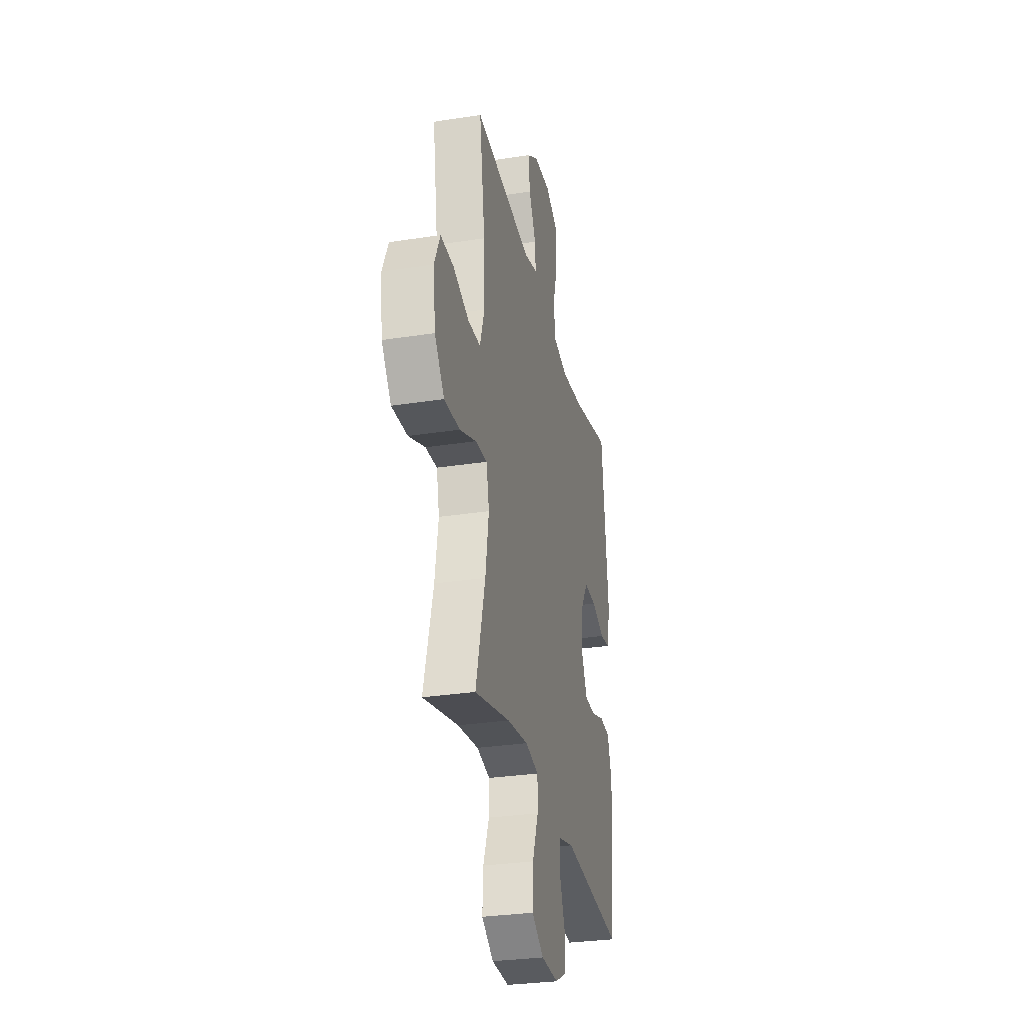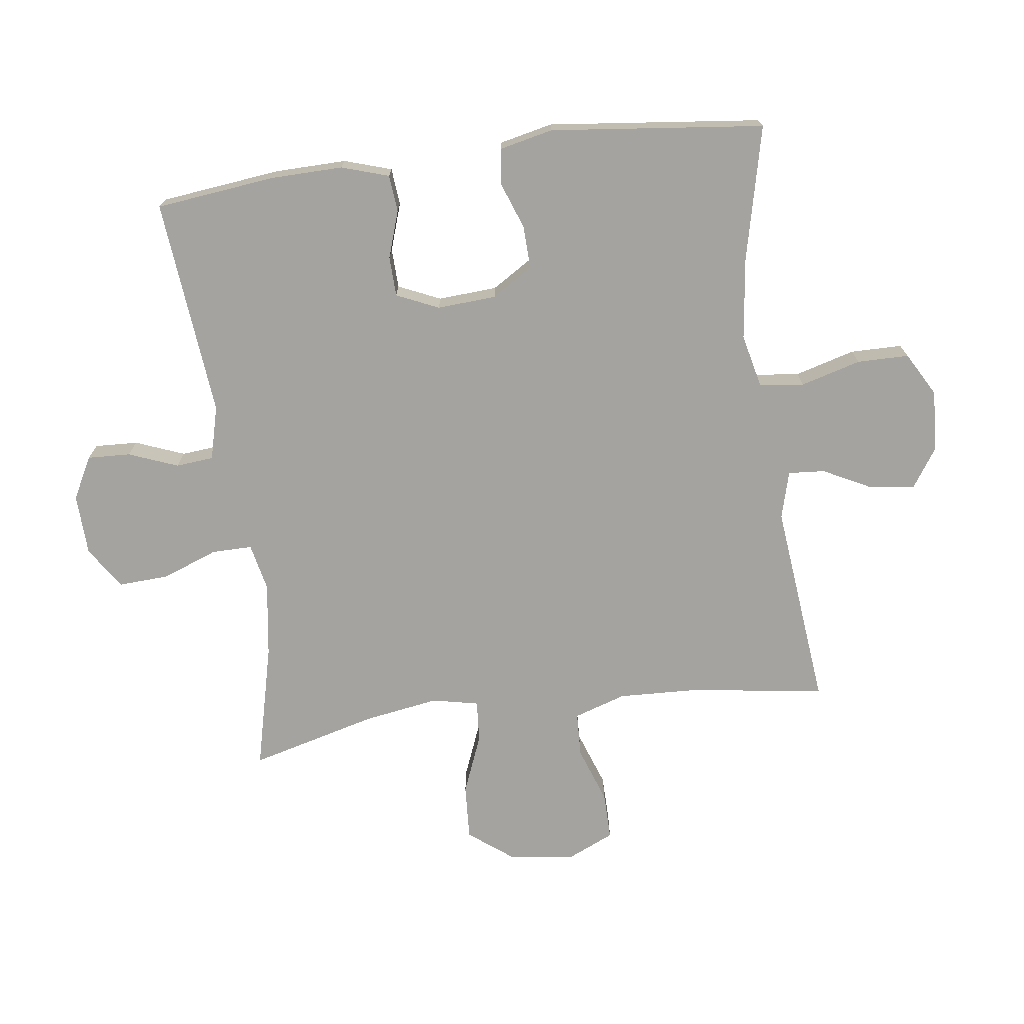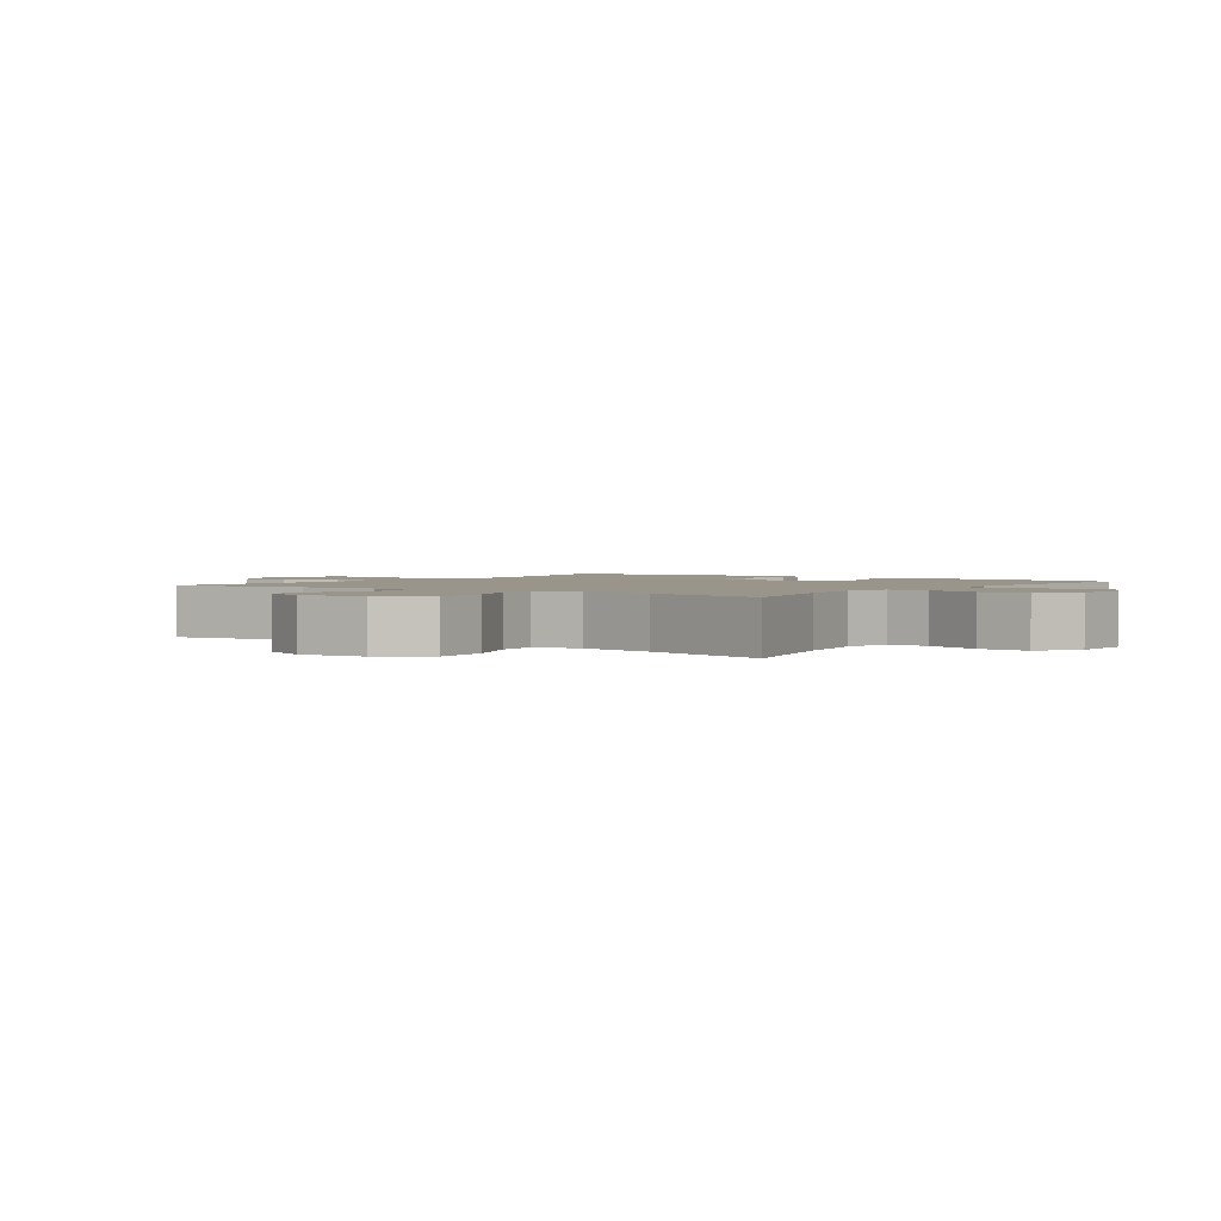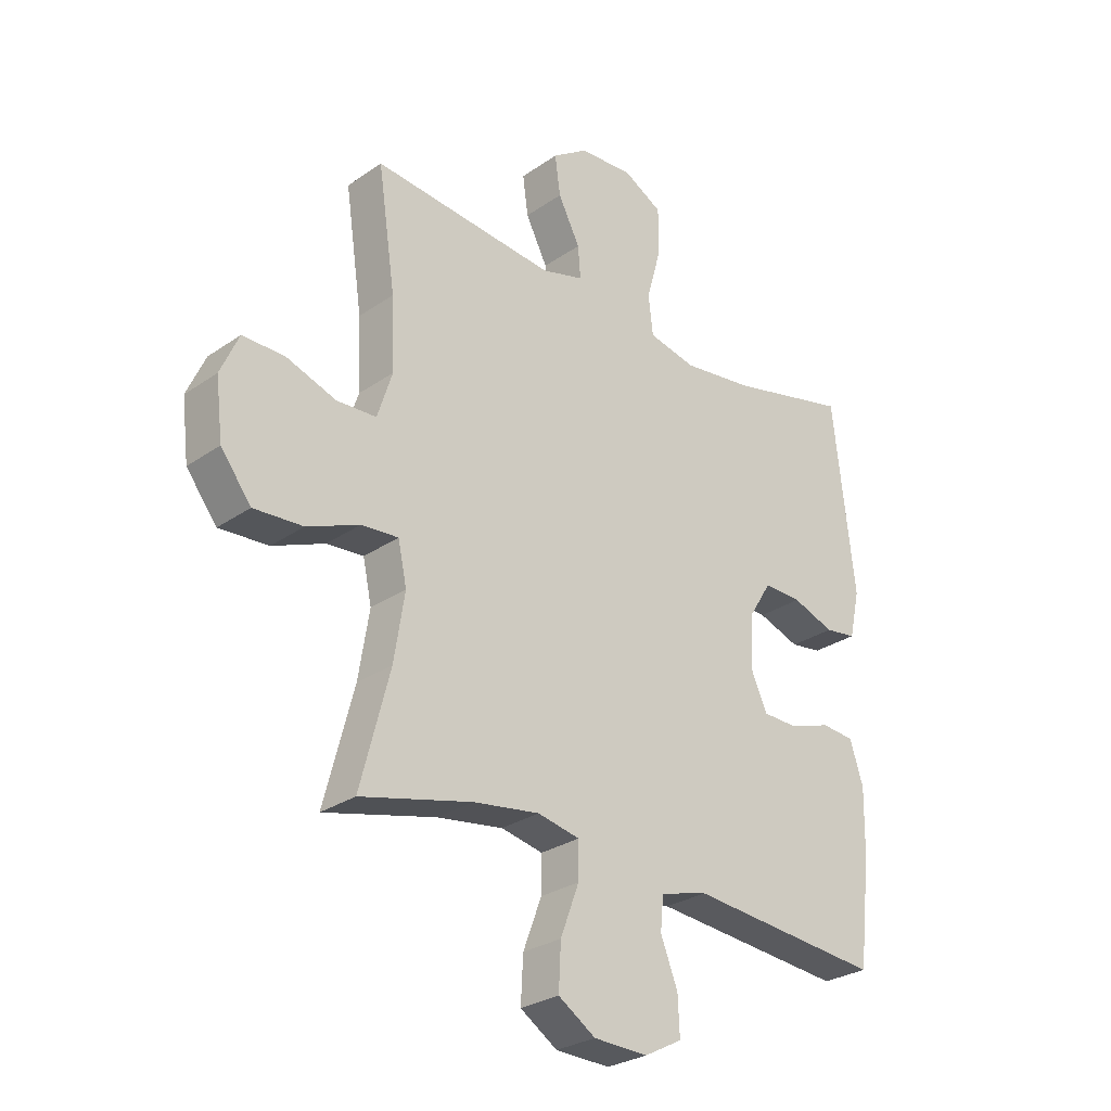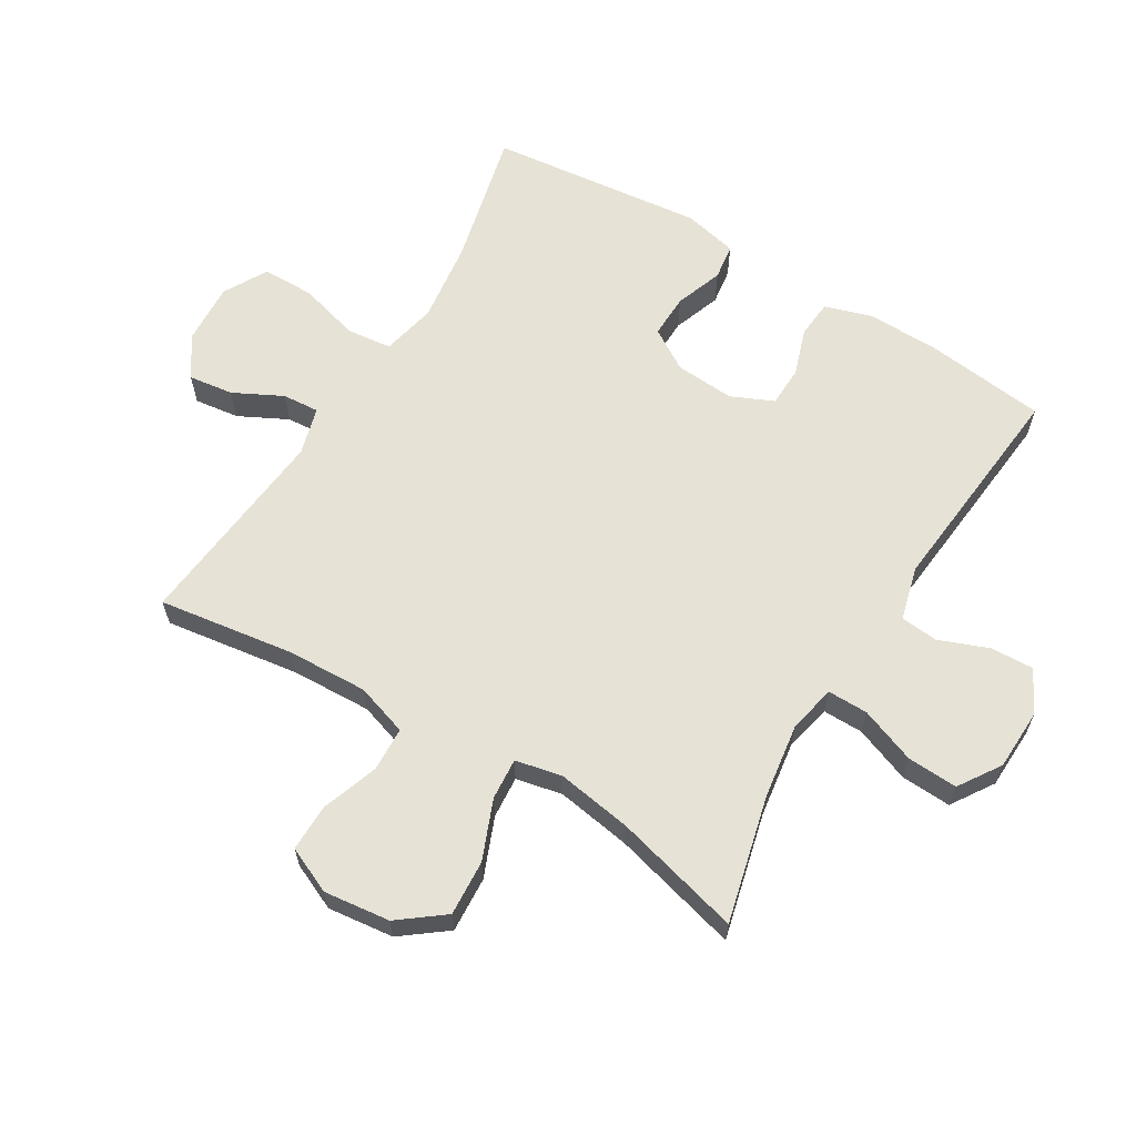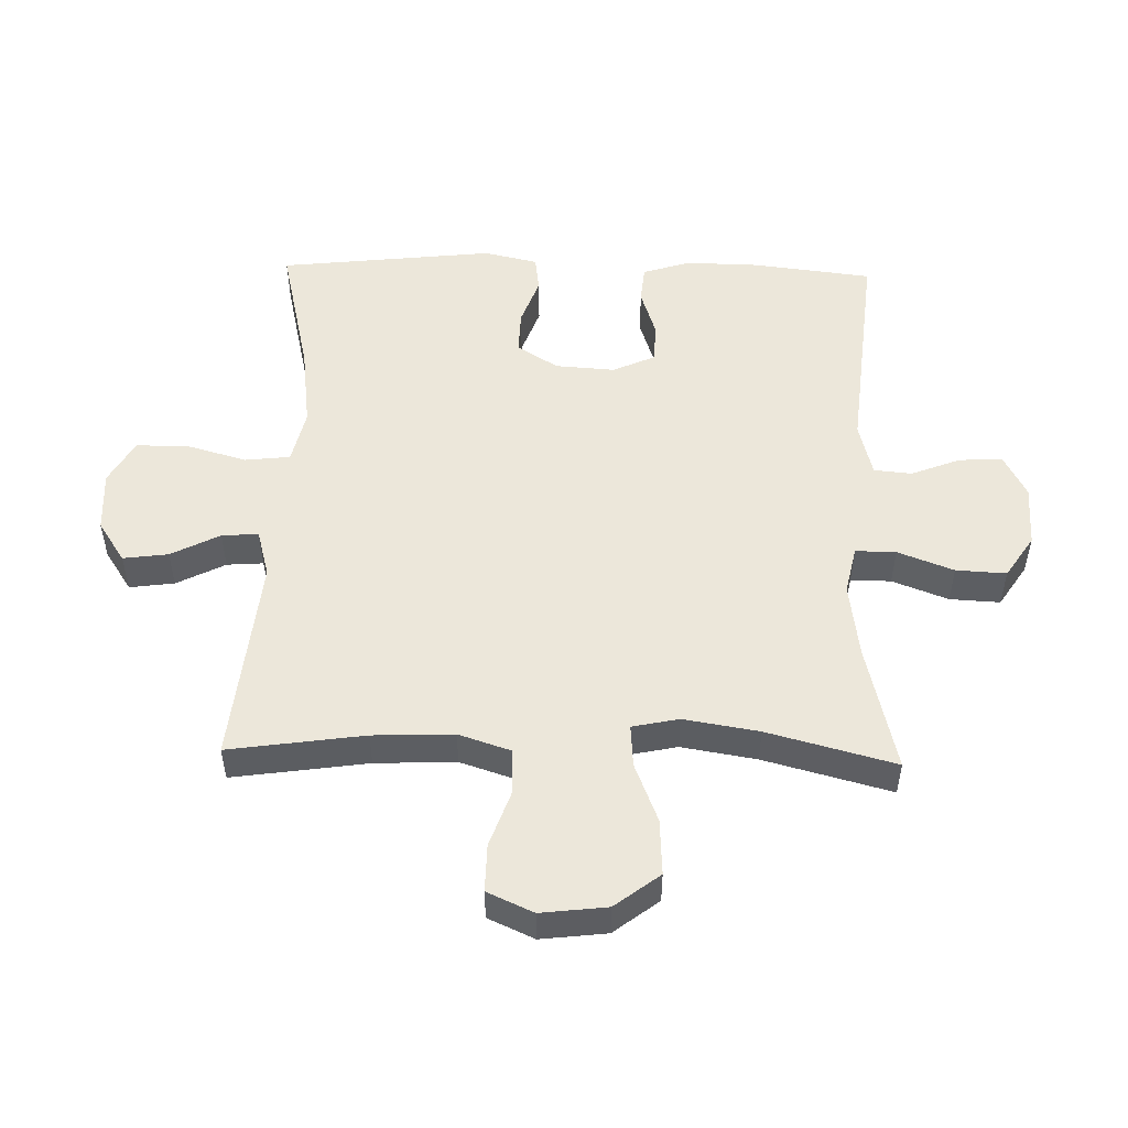
<metadata>
{"format":"obj","ext":"obj","renderer":"f3d","projection":"perspective","resolution":1024,"background":"white","views":[{"elev":-30.0,"azim":102.8,"up":"+Z"},{"elev":-72.8,"azim":-82.4,"up":"+Y"},{"elev":2.0,"azim":125.5,"up":"+Y"},{"elev":-27.8,"azim":136.5,"up":"+Z"},{"elev":63.4,"azim":121.1,"up":"+Y"},{"elev":52.1,"azim":91.5,"up":"+Y"}]}
</metadata>
<code>
o path6324
v 0.1361 0.0375 0.4648
v 0.05964 0.0375 0.4858
v 0.06402 0.0375 0.5444
v 0.1037 0.0375 0.6225
v 0.1134 0.0375 0.6943
v 0.04891 0.0375 0.7377
v -0.0492 0.0375 0.7428
v -0.1191 0.0375 0.7034
v -0.1196 0.0375 0.6201
v -0.09274 0.0375 0.5237
v -0.101 0.0375 0.4519
v -0.1876 0.0375 0.4321
v -0.3179 0.0375 0.4487
v -0.5346 0.0375 0.4993
v -0.5733 0.0375 0.1555
v -0.5543 0.0375 0.06984
v -0.4975 0.0375 0.06196
v -0.4214 0.0375 0.0897
v -0.3521 0.0375 0.09171
v -0.3114 0.0375 0.02638
v -0.3053 0.0375 -0.06876
v -0.3357 0.0375 -0.1364
v -0.3996 0.0375 -0.1384
v -0.475 0.0375 -0.1133
v -0.5347 0.0375 -0.1187
v -0.5588 0.0375 -0.1945
v -0.5568 0.0375 -0.31
v -0.5346 0.0375 -0.5026
v -0.1839 0.0375 -0.4687
v -0.0977 0.0375 -0.4909
v -0.09209 0.0375 -0.5516
v -0.1229 0.0375 -0.6305
v -0.126 0.0375 -0.6996
v -0.05826 0.0375 -0.7354
v 0.03992 0.0375 -0.7318
v 0.1073 0.0375 -0.6875
v 0.1032 0.0375 -0.6068
v 0.06955 0.0375 -0.5173
v 0.06906 0.0375 -0.4525
v 0.1452 0.0375 -0.4361
v 0.2651 0.0375 -0.4533
v 0.4671 0.0375 -0.5026
v 0.4137 0.0375 -0.2984
v 0.3943 0.0375 -0.178
v 0.4102 0.0375 -0.1035
v 0.4772 0.0375 -0.1085
v 0.5719 0.0375 -0.1466
v 0.6609 0.0375 -0.1518
v 0.7159 0.0375 -0.0798
v 0.7286 0.0375 0.02594
v 0.6955 0.0375 0.1
v 0.6196 0.0375 0.09898
v 0.5288 0.0375 0.06689
v 0.4574 0.0375 0.06972
v 0.4303 0.0375 0.1533
v 0.4356 0.0375 0.2826
v 0.4671 0.0375 0.4993
v 0.1361 -0.0375 0.4648
v 0.05964 -0.0375 0.4858
v 0.06402 -0.0375 0.5444
v 0.1037 -0.0375 0.6225
v 0.1134 -0.0375 0.6943
v 0.04891 -0.0375 0.7377
v -0.0492 -0.0375 0.7428
v -0.1191 -0.0375 0.7034
v -0.1196 -0.0375 0.6201
v -0.09274 -0.0375 0.5237
v -0.101 -0.0375 0.4519
v -0.1876 -0.0375 0.4321
v -0.3179 -0.0375 0.4487
v -0.5346 -0.0375 0.4993
v -0.5733 -0.0375 0.1555
v -0.5543 -0.0375 0.06984
v -0.4975 -0.0375 0.06196
v -0.4214 -0.0375 0.0897
v -0.3521 -0.0375 0.09171
v -0.3114 -0.0375 0.02638
v -0.3053 -0.0375 -0.06876
v -0.3357 -0.0375 -0.1364
v -0.3996 -0.0375 -0.1384
v -0.475 -0.0375 -0.1133
v -0.5347 -0.0375 -0.1187
v -0.5588 -0.0375 -0.1945
v -0.5568 -0.0375 -0.31
v -0.5346 -0.0375 -0.5026
v -0.1839 -0.0375 -0.4687
v -0.0977 -0.0375 -0.4909
v -0.09209 -0.0375 -0.5516
v -0.1229 -0.0375 -0.6305
v -0.126 -0.0375 -0.6996
v -0.05826 -0.0375 -0.7354
v 0.03992 -0.0375 -0.7318
v 0.1073 -0.0375 -0.6875
v 0.1032 -0.0375 -0.6068
v 0.06955 -0.0375 -0.5173
v 0.06906 -0.0375 -0.4525
v 0.1452 -0.0375 -0.4361
v 0.2651 -0.0375 -0.4533
v 0.4671 -0.0375 -0.5026
v 0.4137 -0.0375 -0.2984
v 0.3943 -0.0375 -0.178
v 0.4102 -0.0375 -0.1035
v 0.4772 -0.0375 -0.1085
v 0.5719 -0.0375 -0.1466
v 0.6609 -0.0375 -0.1518
v 0.7159 -0.0375 -0.0798
v 0.7286 -0.0375 0.02594
v 0.6955 -0.0375 0.1
v 0.6196 -0.0375 0.09898
v 0.5288 -0.0375 0.06689
v 0.4574 -0.0375 0.06972
v 0.4303 -0.0375 0.1533
v 0.4356 -0.0375 0.2826
v 0.4671 -0.0375 0.4993
v 0.7159 0.0375 -0.0798
v 0.7286 0.0375 0.02594
v 0.6955 0.0375 0.1
v 0.6955 0.0375 0.1
v 0.6609 0.0375 -0.1518
v 0.6196 0.0375 0.09898
v 0.5719 0.0375 -0.1466
v 0.5288 0.0375 0.06689
v 0.4772 0.0375 -0.1085
v 0.4574 0.0375 0.06972
v 0.4574 0.0375 0.06972
v 0.4102 0.0375 -0.1035
v 0.4102 0.0375 -0.1035
v 0.4303 0.0375 0.1533
v 0.4356 0.0375 0.2826
v 0.4671 0.0375 0.4993
v 0.4671 0.0375 0.4993
v 0.4671 0.0375 -0.5026
v 0.4671 0.0375 -0.5026
v 0.4137 0.0375 -0.2984
v 0.3943 0.0375 -0.178
v 0.2651 0.0375 -0.4533
v 0.1452 0.0375 -0.4361
v 0.1361 0.0375 0.4648
v 0.06906 0.0375 -0.4525
v 0.06906 0.0375 -0.4525
v 0.05964 0.0375 0.4858
v 0.05964 0.0375 0.4858
v 0.1037 0.0375 0.6225
v 0.1134 0.0375 0.6943
v 0.1134 0.0375 0.6943
v 0.04891 0.0375 0.7377
v 0.03992 0.0375 -0.7318
v 0.1073 0.0375 -0.6875
v 0.1032 0.0375 -0.6068
v 0.06402 0.0375 0.5444
v 0.06955 0.0375 -0.5173
v -0.0492 0.0375 0.7428
v -0.05826 0.0375 -0.7354
v -0.1191 0.0375 0.7034
v -0.126 0.0375 -0.6996
v -0.126 0.0375 -0.6996
v -0.1229 0.0375 -0.6305
v -0.09209 0.0375 -0.5516
v -0.0977 0.0375 -0.4909
v -0.0977 0.0375 -0.4909
v -0.09274 0.0375 0.5237
v -0.101 0.0375 0.4519
v -0.101 0.0375 0.4519
v -0.1196 0.0375 0.6201
v -0.1839 0.0375 -0.4687
v -0.1876 0.0375 0.4321
v -0.3179 0.0375 0.4487
v -0.3053 0.0375 -0.06876
v -0.3357 0.0375 -0.1364
v -0.3357 0.0375 -0.1364
v -0.3114 0.0375 0.02638
v -0.3521 0.0375 0.09171
v -0.3996 0.0375 -0.1384
v -0.4214 0.0375 0.0897
v -0.475 0.0375 -0.1133
v -0.4975 0.0375 0.06196
v -0.5346 0.0375 -0.5026
v -0.5346 0.0375 -0.5026
v -0.5347 0.0375 -0.1187
v -0.5347 0.0375 -0.1187
v -0.5543 0.0375 0.06984
v -0.5543 0.0375 0.06984
v -0.5346 0.0375 0.4993
v -0.5346 0.0375 0.4993
v -0.5588 0.0375 -0.1945
v -0.5568 0.0375 -0.31
v -0.5733 0.0375 0.1555
v 0.7159 -0.0375 -0.0798
v 0.7286 -0.0375 0.02594
v 0.6955 -0.0375 0.1
v 0.6955 -0.0375 0.1
v 0.6609 -0.0375 -0.1518
v 0.6196 -0.0375 0.09898
v 0.5719 -0.0375 -0.1466
v 0.5288 -0.0375 0.06689
v 0.4772 -0.0375 -0.1085
v 0.4574 -0.0375 0.06972
v 0.4574 -0.0375 0.06972
v 0.4102 -0.0375 -0.1035
v 0.4102 -0.0375 -0.1035
v 0.4303 -0.0375 0.1533
v 0.4356 -0.0375 0.2826
v 0.4671 -0.0375 0.4993
v 0.4671 -0.0375 0.4993
v 0.4671 -0.0375 -0.5026
v 0.4671 -0.0375 -0.5026
v 0.4137 -0.0375 -0.2984
v 0.3943 -0.0375 -0.178
v 0.2651 -0.0375 -0.4533
v 0.1452 -0.0375 -0.4361
v 0.1361 -0.0375 0.4648
v 0.06906 -0.0375 -0.4525
v 0.06906 -0.0375 -0.4525
v 0.05964 -0.0375 0.4858
v 0.05964 -0.0375 0.4858
v 0.1037 -0.0375 0.6225
v 0.1134 -0.0375 0.6943
v 0.1134 -0.0375 0.6943
v 0.04891 -0.0375 0.7377
v 0.03992 -0.0375 -0.7318
v 0.1073 -0.0375 -0.6875
v 0.1032 -0.0375 -0.6068
v 0.06402 -0.0375 0.5444
v 0.06955 -0.0375 -0.5173
v -0.0492 -0.0375 0.7428
v -0.05826 -0.0375 -0.7354
v -0.1191 -0.0375 0.7034
v -0.126 -0.0375 -0.6996
v -0.126 -0.0375 -0.6996
v -0.1229 -0.0375 -0.6305
v -0.09209 -0.0375 -0.5516
v -0.0977 -0.0375 -0.4909
v -0.0977 -0.0375 -0.4909
v -0.09274 -0.0375 0.5237
v -0.101 -0.0375 0.4519
v -0.101 -0.0375 0.4519
v -0.1196 -0.0375 0.6201
v -0.1839 -0.0375 -0.4687
v -0.1876 -0.0375 0.4321
v -0.3179 -0.0375 0.4487
v -0.3053 -0.0375 -0.06876
v -0.3357 -0.0375 -0.1364
v -0.3357 -0.0375 -0.1364
v -0.3114 -0.0375 0.02638
v -0.3521 -0.0375 0.09171
v -0.3996 -0.0375 -0.1384
v -0.4214 -0.0375 0.0897
v -0.475 -0.0375 -0.1133
v -0.4975 -0.0375 0.06196
v -0.5346 -0.0375 -0.5026
v -0.5346 -0.0375 -0.5026
v -0.5347 -0.0375 -0.1187
v -0.5347 -0.0375 -0.1187
v -0.5543 -0.0375 0.06984
v -0.5543 -0.0375 0.06984
v -0.5346 -0.0375 0.4993
v -0.5346 -0.0375 0.4993
v -0.5588 -0.0375 -0.1945
v -0.5568 -0.0375 -0.31
v -0.5733 -0.0375 0.1555
f 216 237 223
f 235 214 234
f 238 232 212
f 230 220 231
f 247 260 249
f 208 210 207
f 248 258 246
f 197 199 196
f 212 232 224
f 242 212 241
f 207 210 209
f 227 237 225
f 259 246 258
f 224 231 222
f 196 194 195
f 240 247 245
f 241 210 208
f 235 244 211
f 222 231 220
f 214 235 211
f 242 238 212
f 226 220 230
f 234 223 237
f 199 241 208
f 250 238 259
f 211 201 202
f 223 234 214
f 246 259 242
f 238 242 259
f 252 258 248
f 219 225 216
f 201 199 197
f 239 245 244
f 188 194 192
f 244 241 199
f 201 244 199
f 260 247 240
f 256 260 240
f 210 241 212
f 193 188 189
f 217 219 216
f 237 216 225
f 211 202 203
f 197 196 195
f 235 239 244
f 207 209 205
f 188 195 194
f 222 220 221
f 249 260 254
f 231 224 232
f 228 226 230
f 193 189 190
f 240 245 239
f 211 244 201
f 195 188 193
f 49 50 107 106
f 50 118 191 107
f 48 49 106 105
f 51 52 109 108
f 47 48 105 104
f 52 53 110 109
f 46 47 104 103
f 53 125 198 110
f 127 46 103 200
f 54 55 112 111
f 56 131 204 113
f 133 43 100 206
f 55 56 113 112
f 43 44 101 100
f 44 45 102 101
f 41 42 99 98
f 40 41 98 97
f 57 1 58 114
f 140 40 97 213
f 1 142 215 58
f 4 145 218 61
f 5 6 63 62
f 35 36 93 92
f 36 37 94 93
f 3 4 61 60
f 37 38 95 94
f 38 39 96 95
f 2 3 60 59
f 6 7 64 63
f 34 35 92 91
f 7 8 65 64
f 156 34 91 229
f 32 33 90 89
f 31 32 89 88
f 160 31 88 233
f 10 163 236 67
f 9 10 67 66
f 8 9 66 65
f 29 30 87 86
f 11 12 69 68
f 12 13 70 69
f 21 170 243 78
f 20 21 78 77
f 19 20 77 76
f 22 23 80 79
f 18 19 76 75
f 23 24 81 80
f 17 18 75 74
f 178 29 86 251
f 24 180 253 81
f 182 17 74 255
f 13 184 257 70
f 25 26 83 82
f 27 28 85 84
f 26 27 84 83
f 15 16 73 72
f 14 15 72 71
f 143 150 164
f 162 161 141
f 165 139 159
f 157 158 147
f 174 176 187
f 135 134 137
f 175 173 185
f 124 123 126
f 139 151 159
f 169 168 139
f 134 136 137
f 154 152 164
f 186 185 173
f 151 149 158
f 123 122 121
f 167 172 174
f 168 135 137
f 162 138 171
f 149 147 158
f 141 138 162
f 169 139 165
f 153 157 147
f 161 164 150
f 126 135 168
f 177 186 165
f 138 129 128
f 150 141 161
f 173 169 186
f 165 186 169
f 179 175 185
f 146 143 152
f 128 124 126
f 166 171 172
f 115 119 121
f 171 126 168
f 128 126 171
f 187 167 174
f 183 167 187
f 137 139 168
f 120 116 115
f 144 143 146
f 164 152 143
f 138 130 129
f 124 122 123
f 162 171 166
f 134 132 136
f 115 121 122
f 149 148 147
f 176 181 187
f 158 159 151
f 155 157 153
f 120 117 116
f 167 166 172
f 138 128 171
f 122 120 115

</code>
